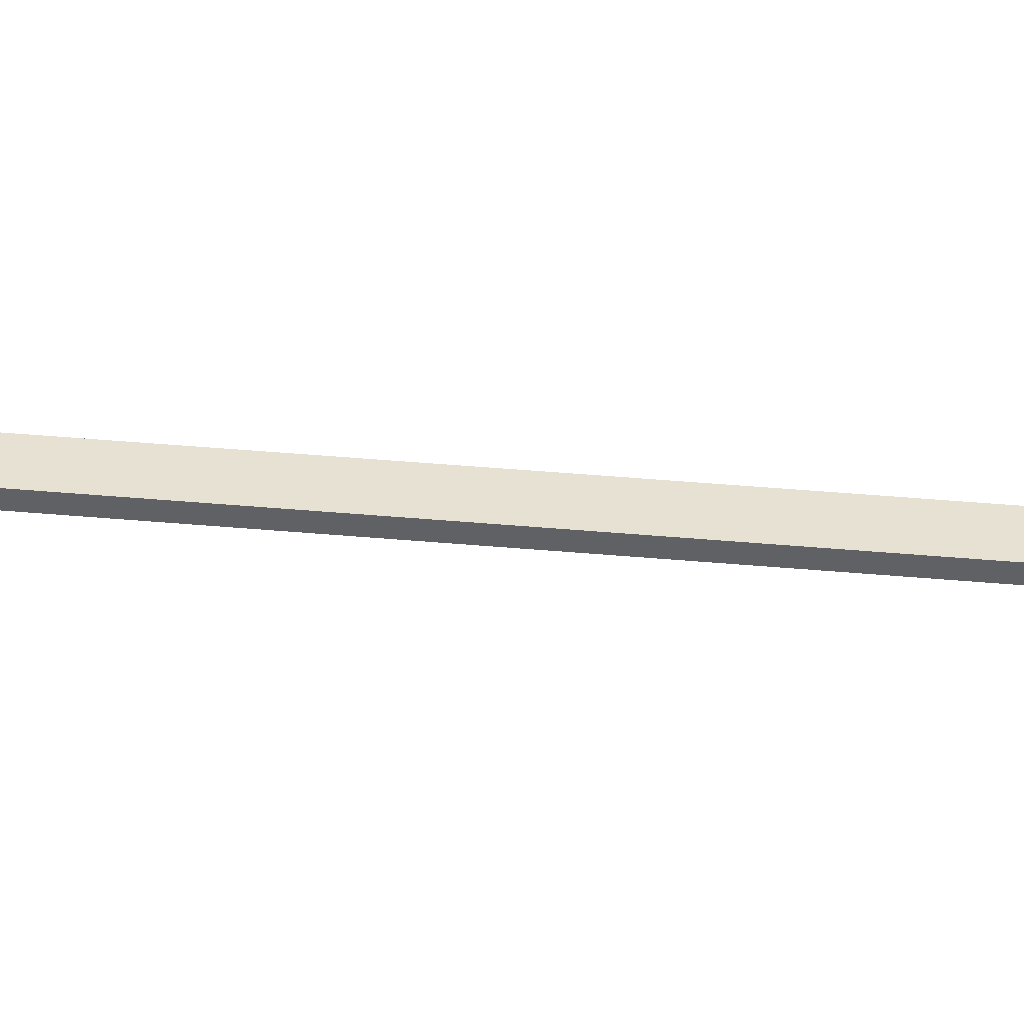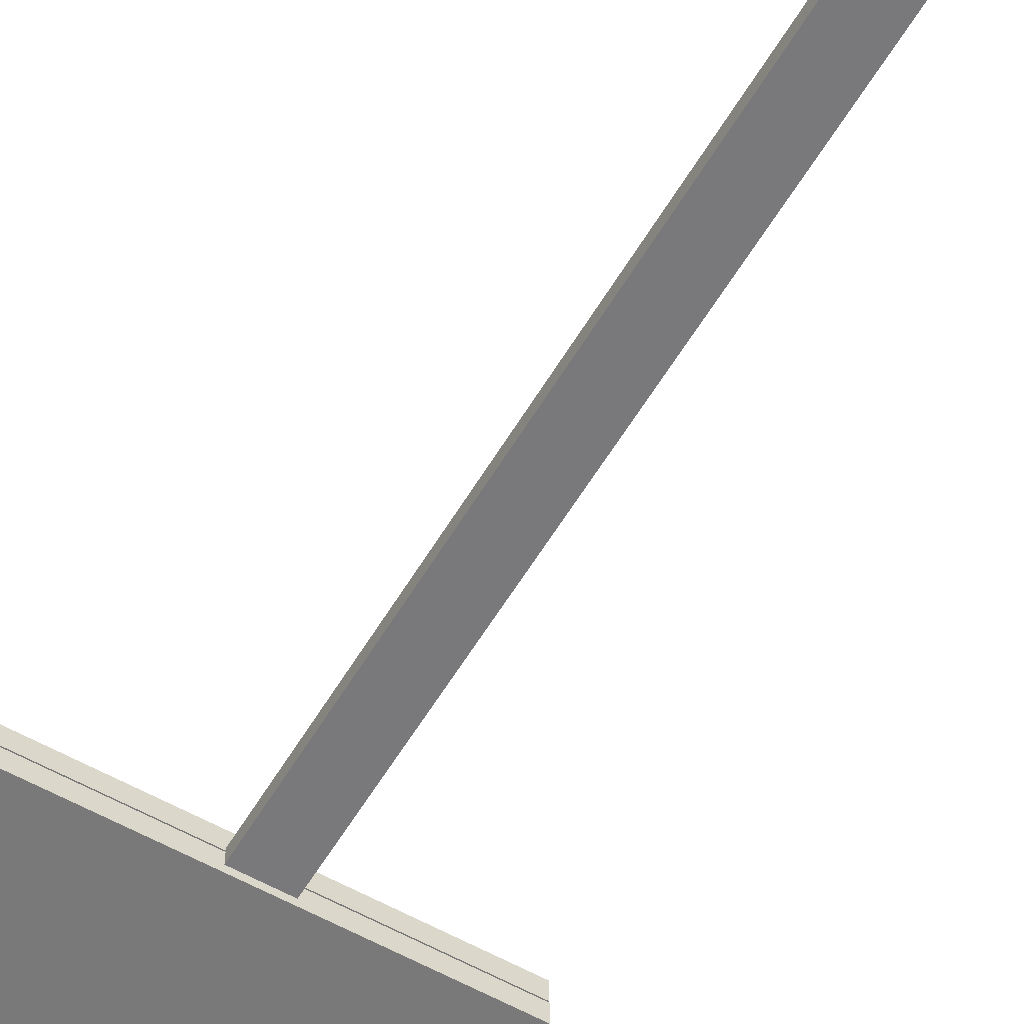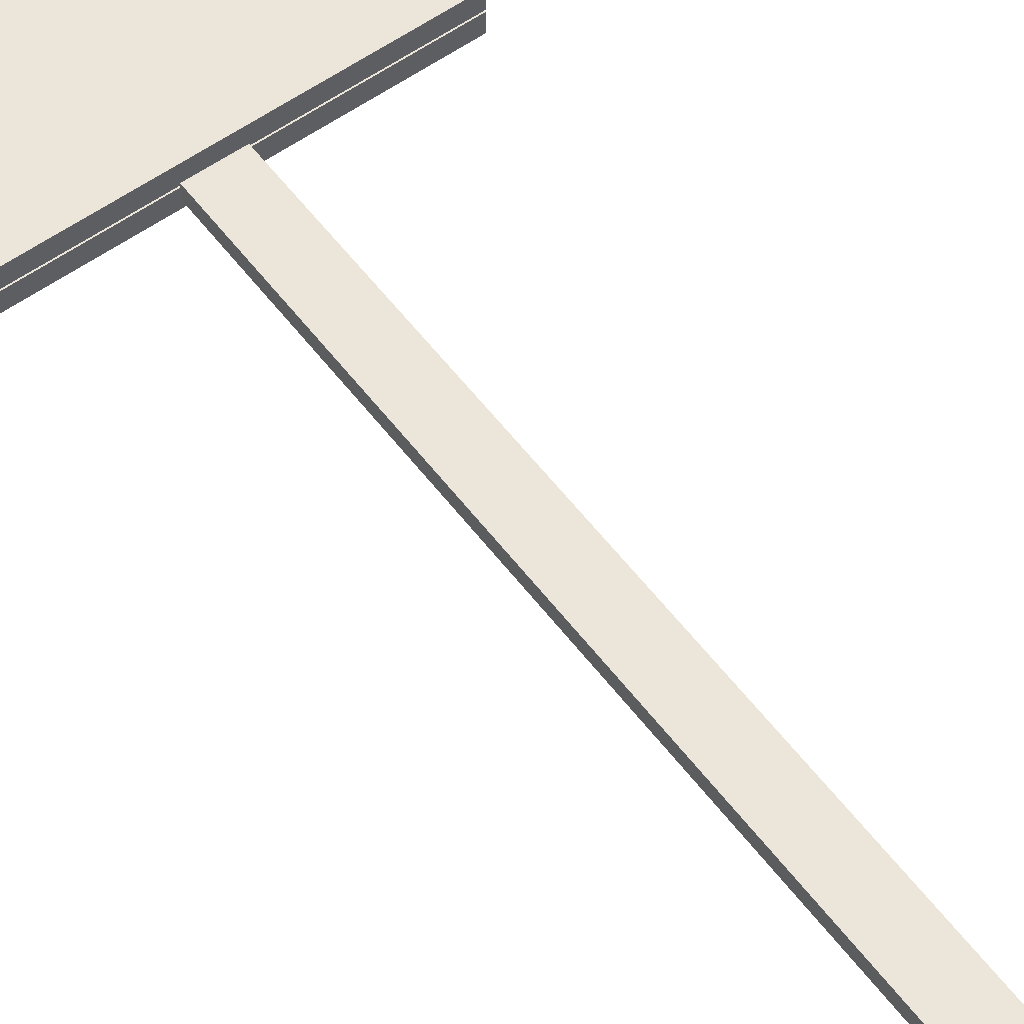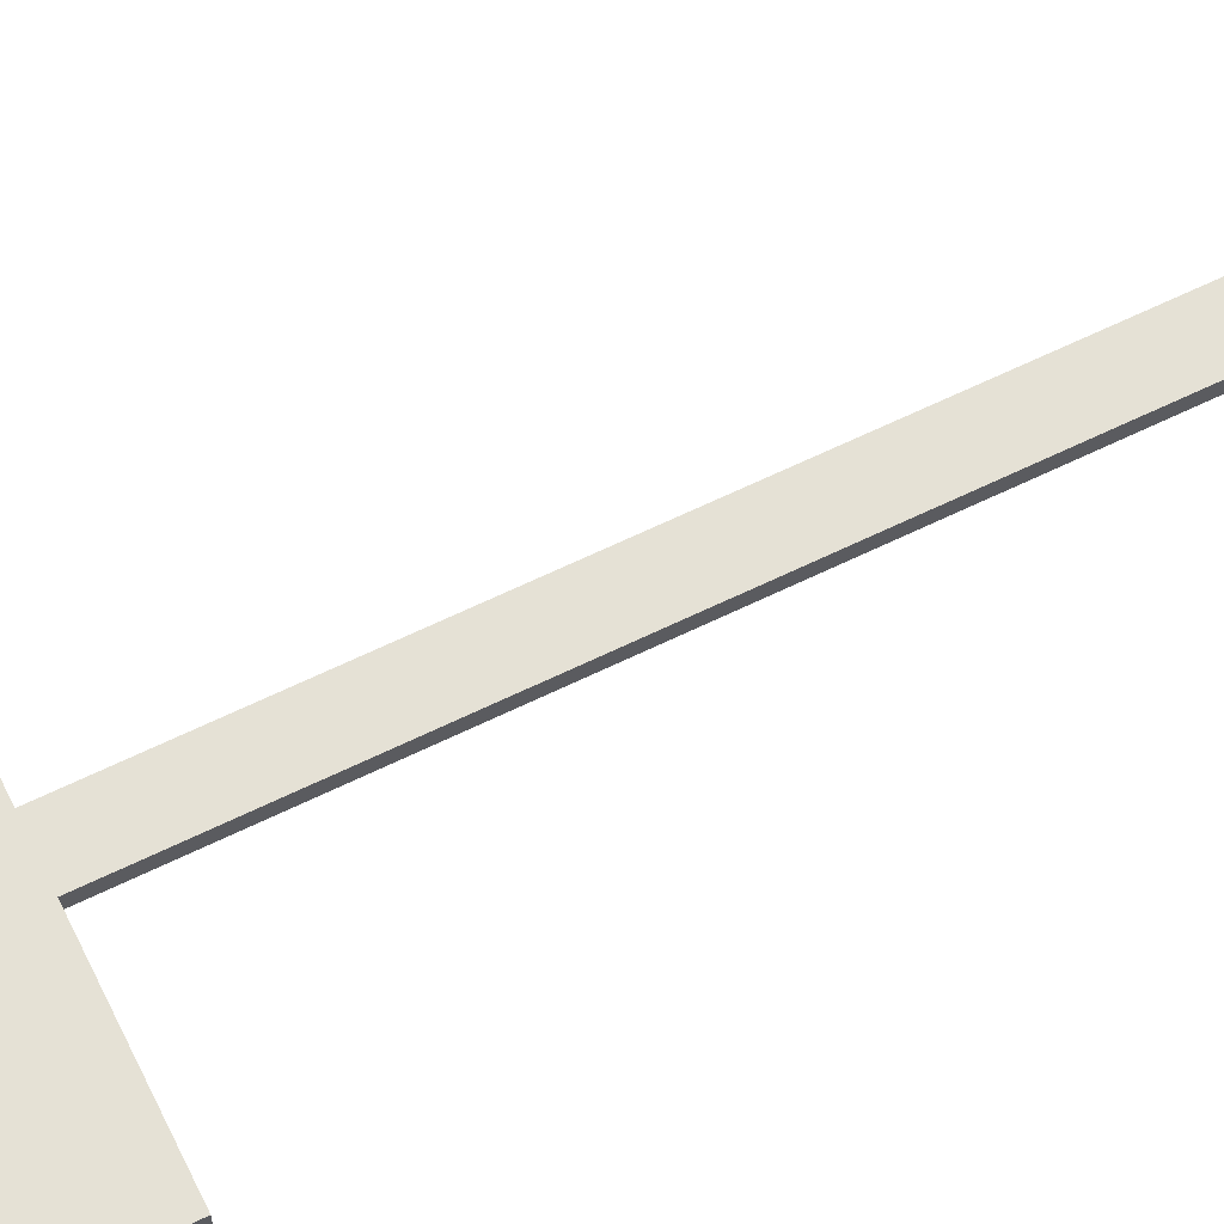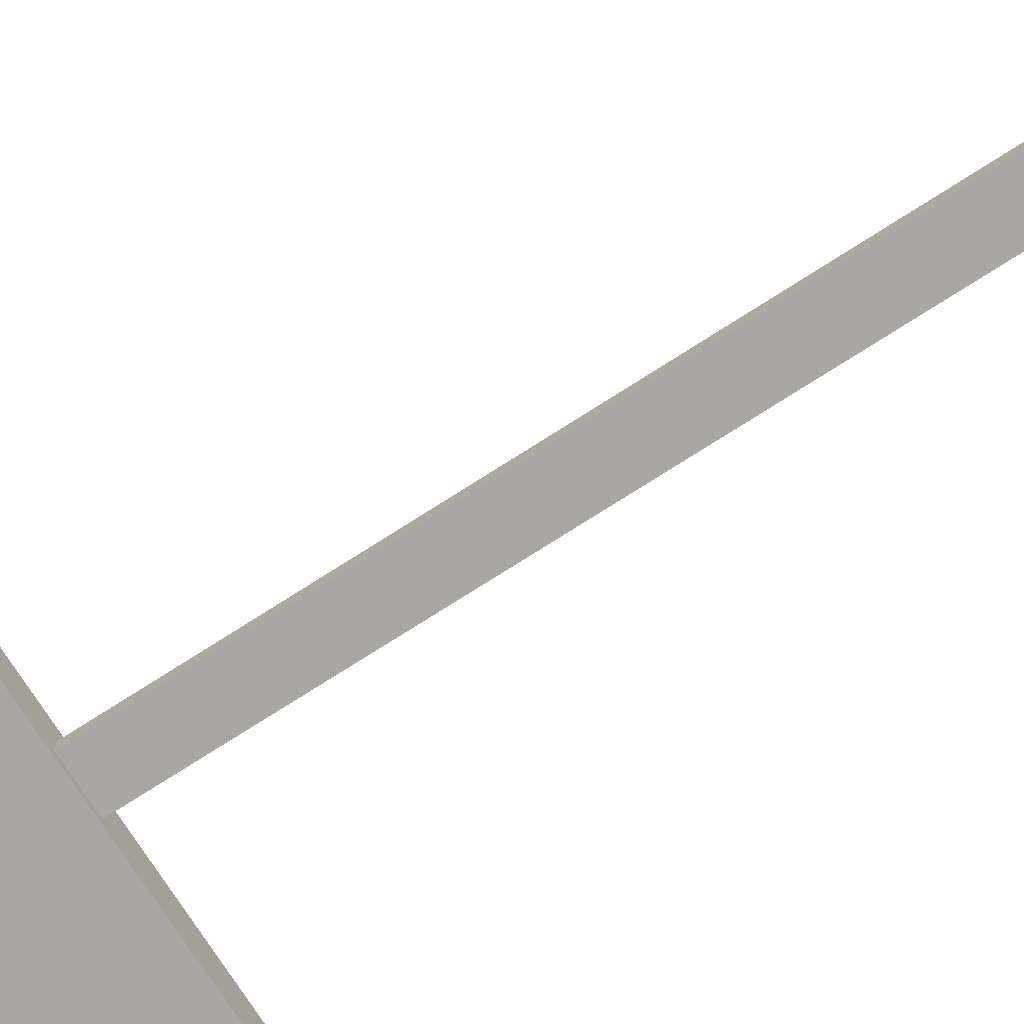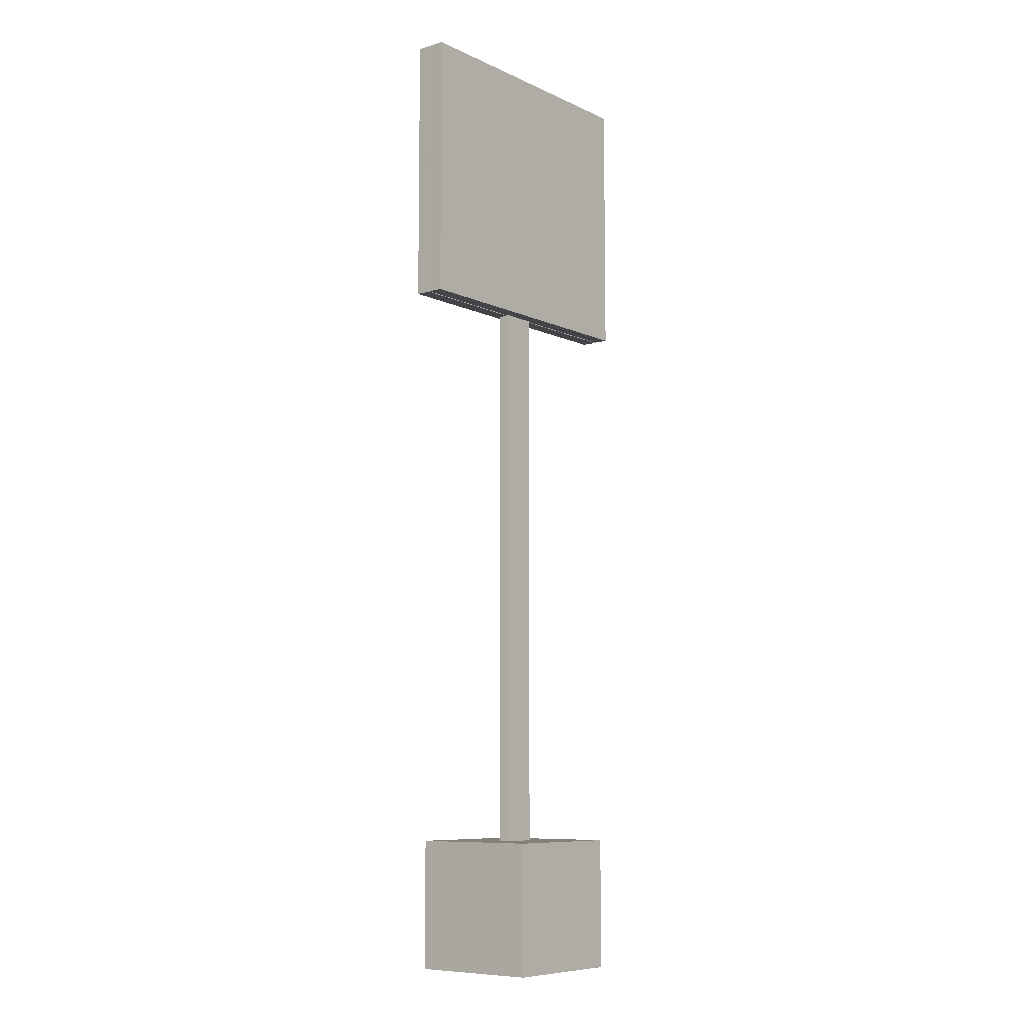
<metadata>
{"format":"obj","ext":"obj","renderer":"f3d","projection":"perspective","resolution":1024,"background":"white","views":[{"elev":39.5,"azim":96.5,"up":"+Z"},{"elev":-57.8,"azim":-30.4,"up":"+Z"},{"elev":56.5,"azim":-36.6,"up":"+Z"},{"elev":65.1,"azim":-116.0,"up":"+Z"},{"elev":-74.3,"azim":-57.3,"up":"+Z"},{"elev":-8.3,"azim":-51.0,"up":"+Y"}]}
</metadata>
<code>
o Cube
v 1 1 -1
v 1 -1 -1
v 1 1 1
v 1 -1 1
v -1 1 -1
v -1 -1 -1
v -1 1 1
v -1 -1 1
f 1 5 7 3
f 4 3 7 8
f 8 7 5 6
f 6 2 4 8
f 2 1 3 4
f 6 5 1 2
o STOPALLM_1
v 0.2526 12.97 0.1325
v 0.2521 12.97 -0.04935
v -0.2911 12.97 0.1341
v -0.2916 12.97 -0.04768
v -0.2916 0.02816 -0.04768
v 0.2521 0.02816 -0.04935
v -0.2911 0.02816 0.1341
v 0.2526 0.02816 0.1325
f 9 10 11
f 12 11 10
f 13 14 15
f 16 15 14
f 12 10 13
f 14 13 10
f 11 12 15
f 13 15 12
f 9 11 16
f 15 16 11
f 10 9 14
f 16 14 9
o Cube_Cube.001
v -2.239 9.601 0.09139
v -2.239 13.68 0.09139
v -2.239 13.68 -0.1318
v -2.239 9.601 -0.1318
v 2.17 13.68 -0.1318
v 2.17 9.601 -0.1318
v 2.17 13.68 0.09139
v 2.17 9.601 0.09139
f 17 18 19 20
f 20 19 21 22
f 22 21 23 24
f 24 23 18 17
f 20 22 24 17
f 21 19 18 23
o Cube_Cube.002
v -2.239 9.602 0.3331
v -2.239 13.68 0.3331
v -2.239 13.68 0.1099
v -2.239 9.602 0.1099
v 2.17 13.68 0.1099
v 2.17 9.602 0.1099
v 2.17 13.68 0.3331
v 2.17 9.602 0.3331
f 25 26 27 28
f 28 27 29 30
f 30 29 31 32
f 32 31 26 25
f 28 30 32 25
f 29 27 26 31

</code>
